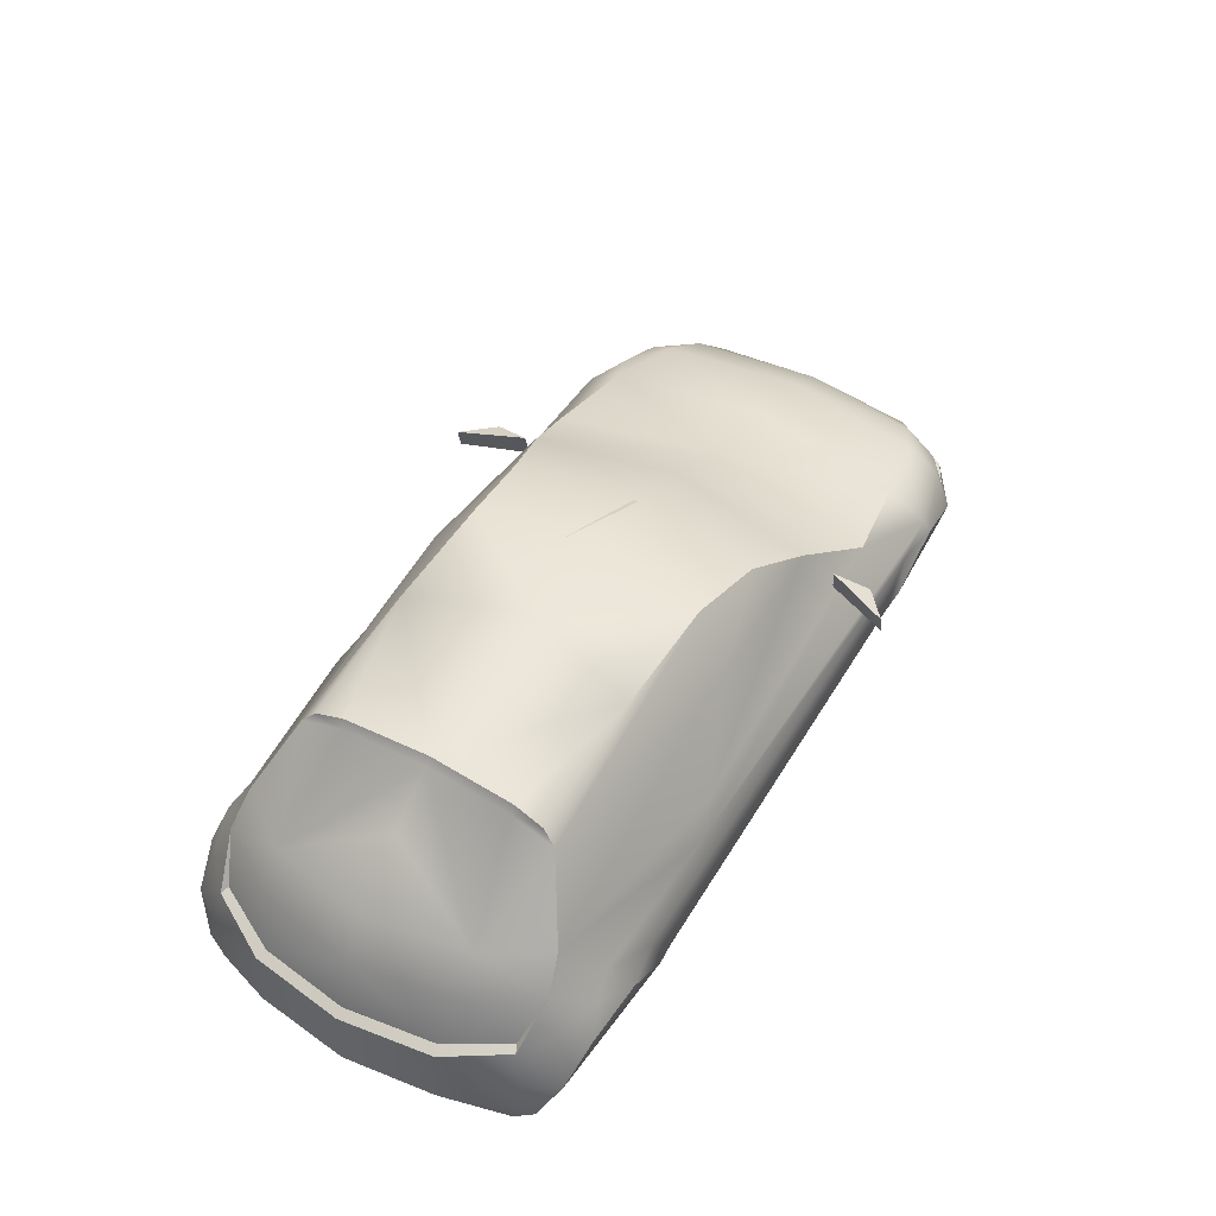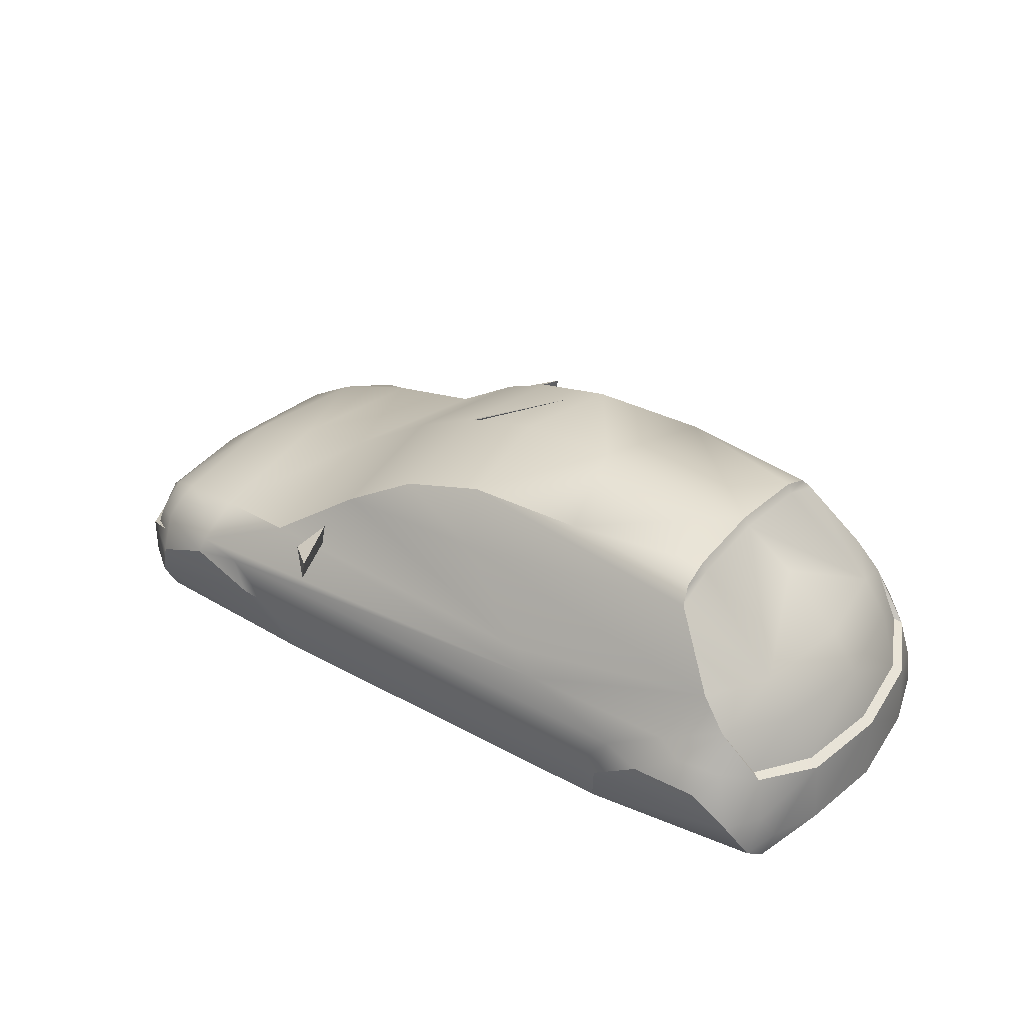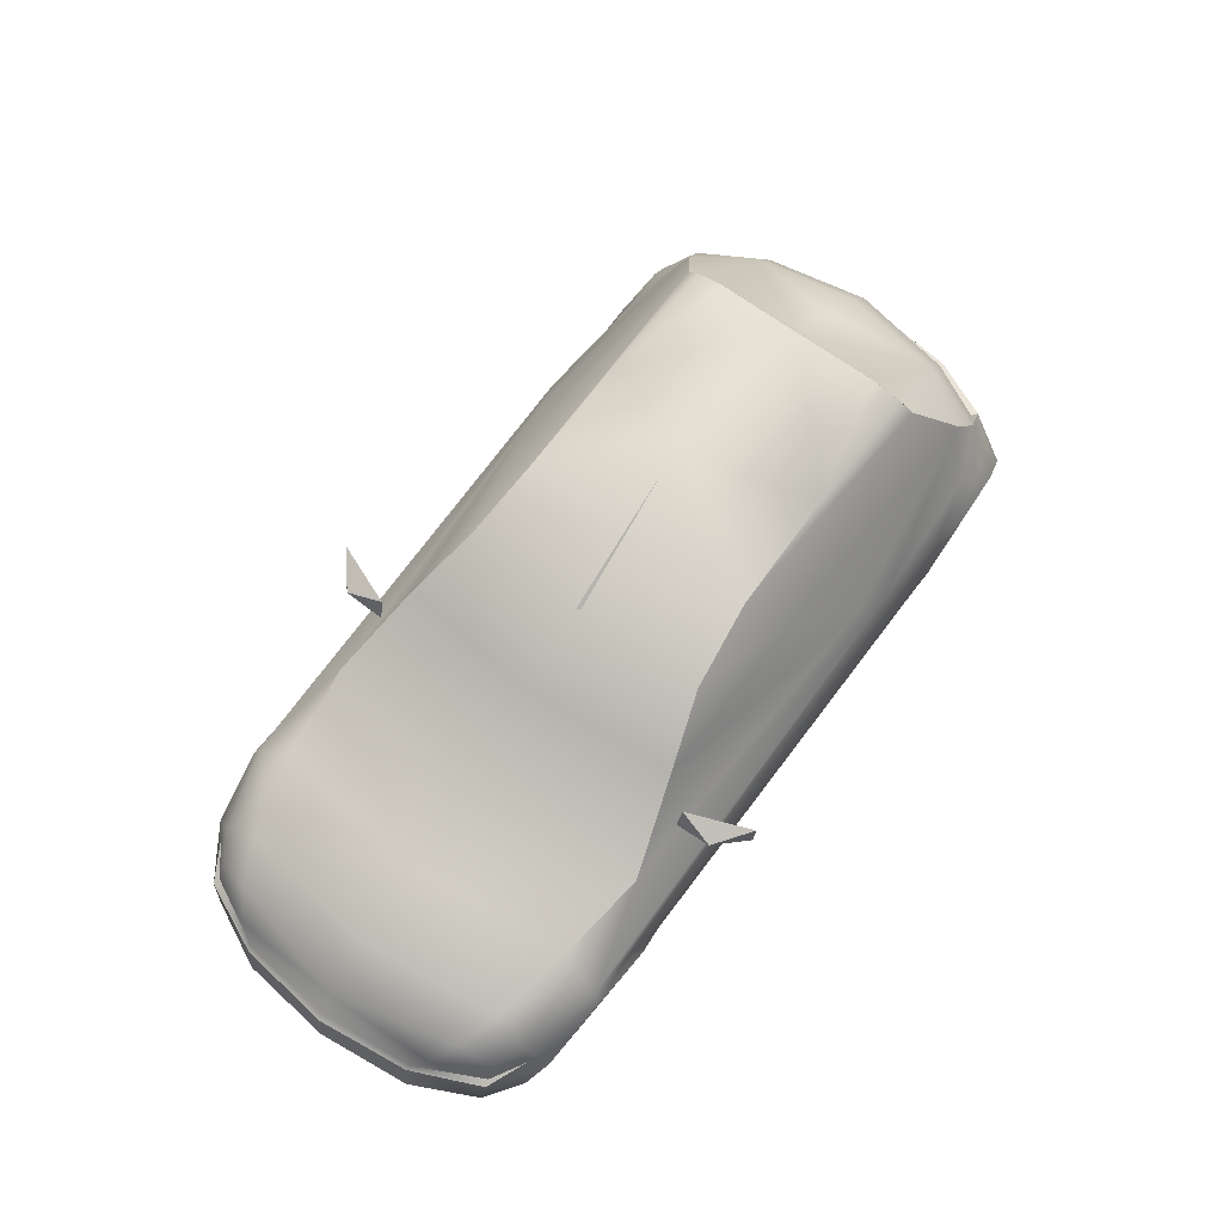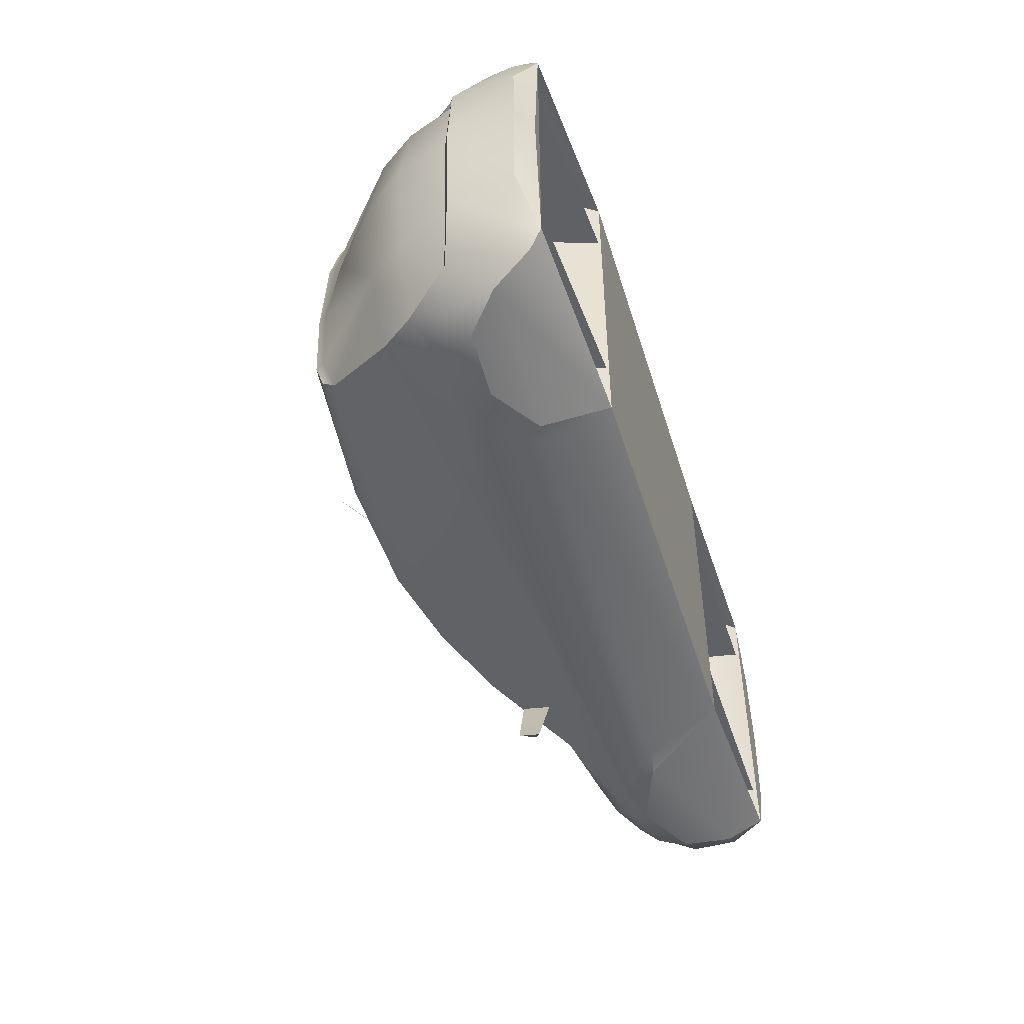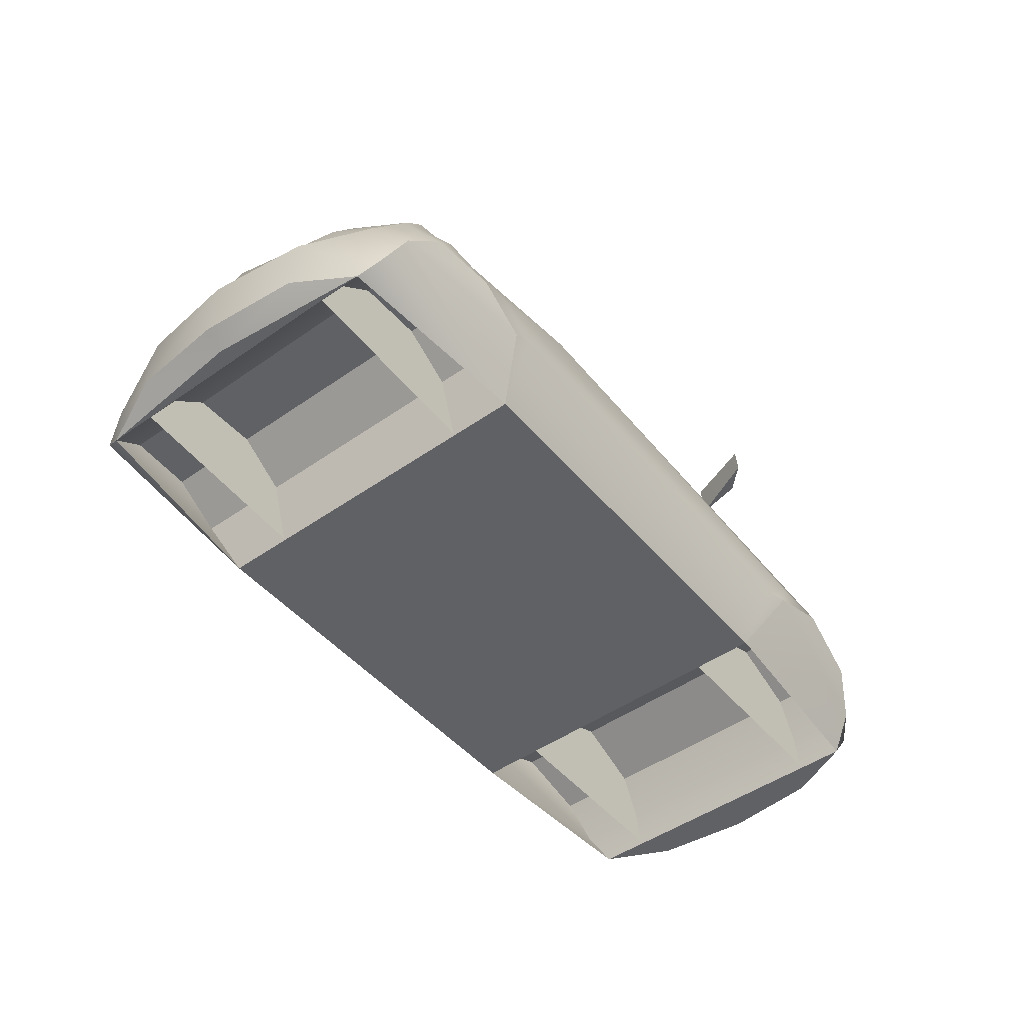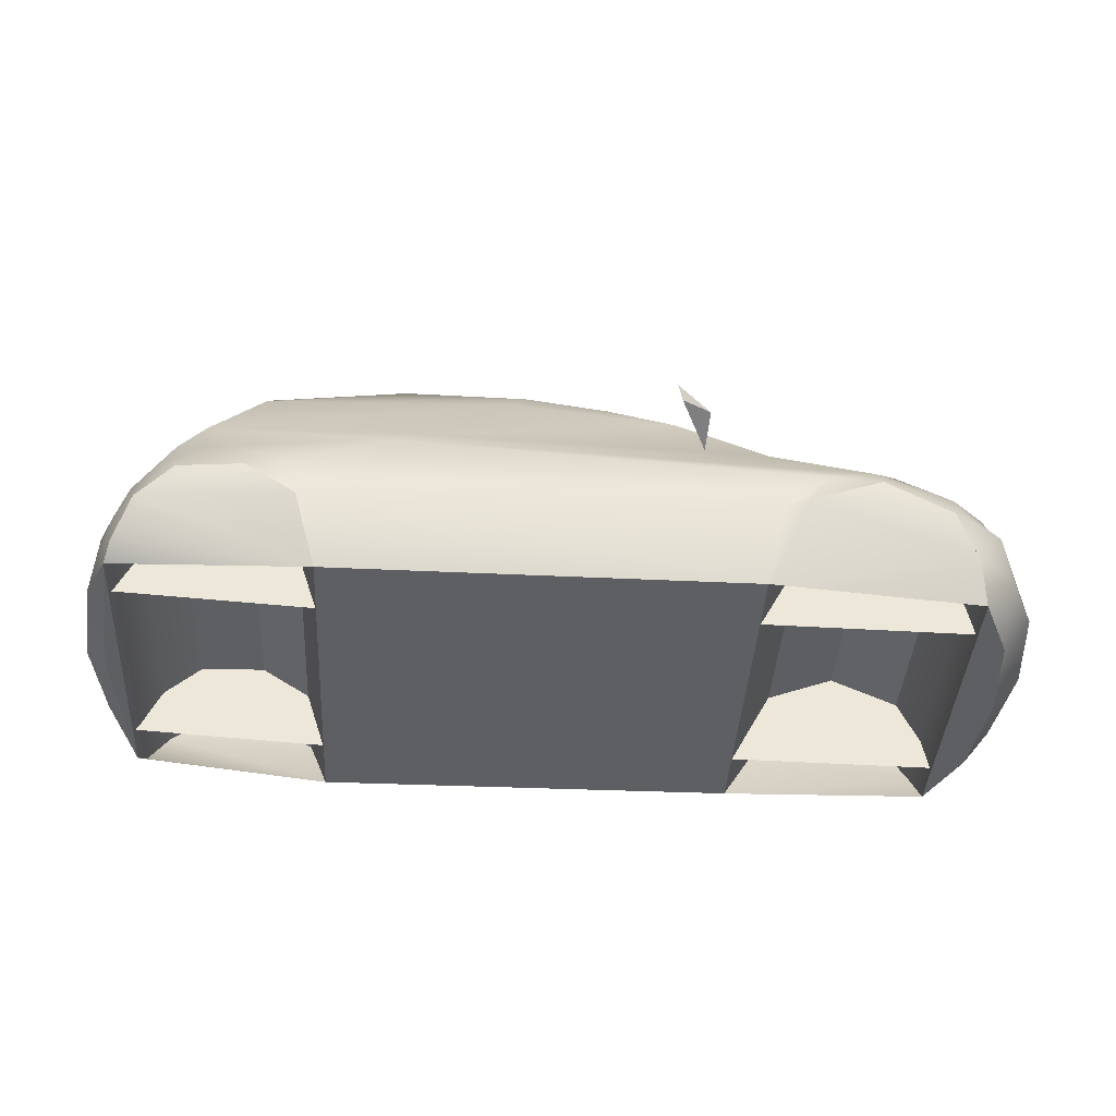
<metadata>
{"format":"obj","ext":"obj","renderer":"f3d","projection":"perspective","resolution":1024,"background":"white","views":[{"elev":50.8,"azim":120.8,"up":"+Z"},{"elev":34.7,"azim":36.1,"up":"+Z"},{"elev":68.0,"azim":-53.8,"up":"+Z"},{"elev":-50.3,"azim":107.1,"up":"+Y"},{"elev":-47.9,"azim":128.3,"up":"+Z"},{"elev":-40.0,"azim":176.8,"up":"+Z"}]}
</metadata>
<code>
o efkan
v -27.31 -17.31 -24.44
v 66.42 -17.31 -22.45
v -55.07 -17.31 -8.034
v 40.93 -17.31 -9.597
v -35.4 -17.31 -8.034
v 59.89 -17.31 -9.742
v -61.75 -17.31 -25
v 34.26 -17.31 -24.44
v -27.31 17.31 -24.44
v -61.75 17.31 -25
v -55.07 17.31 -8.034
v -35.4 17.31 -8.034
v 66.42 17.31 -22.45
v 34.26 17.31 -24.44
v 40.93 17.31 -9.597
v 59.89 17.31 -9.742
v -71.27 -0.000911 -19.88
v -70.53 -0.000911 -12.98
v -67.18 -0.000911 -8.651
v -59.28 -0.00091 -3.306
v -47.22 -0.000909 0.2931
v -34.58 -0.000908 2.454
v -8.947 -0.000906 17.06
v 3.693 -0.000905 20.25
v 19.25 -0.000903 20.72
v 45.23 -0.000901 18.76
v 62.59 -0.000899 3.892
v 66.82 -0.000899 -1.849
v 70.85 -0.000899 -10.71
v 71.18 -0.000899 -20.92
v 68.18 -0.000899 -23.13
v -66.54 -0.000911 -25.61
v -64.87 -24.23 -19.89
v -64.02 -24.9 -12.97
v -57.21 -27.13 -7.812
v -48.94 -26.11 -2.698
v -30.37 -26.5 0.4569
v -6.708 -19.6 15.25
v 6.173 -18.23 18.55
v 24.98 -18.06 18.95
v 45.9 -17.8 16.48
v 53.94 -24.71 3.564
v 57.88 -25.64 -1.386
v 67.06 -22.8 -19.15
v 64.78 -27.24 -21.1
v 56.55 -31.38 -10.28
v 46.6 -31.94 -9.935
v 39.07 -31.78 -14.91
v 35.89 -27.11 -24.7
v -28.53 -26.86 -24.68
v -35.26 -31.53 -12.25
v -45.87 -31.35 -8.275
v -56.13 -30.18 -12.88
v -60.38 -24.68 -25.57
v -68.72 -14.41 -12.97
v -69.63 -14.41 -19.89
v -66.31 -16.78 -9.693
v -56.31 -21.71 -3.625
v -44.17 -24.52 -1
v 60 -15.71 3.738
v 63.9 -15.93 -2.042
v 68.97 -14.54 -10.41
v 69.6 -14.45 -20.32
v 65.79 -24.27 -23.09
v -65.05 -14.6 -25.61
v 40.9 -31.26 -8.159
v -38.14 -30.72 -7.223
v -45.32 -30.35 -5.95
v -31.16 -31.12 -13.16
v 36.27 -31.76 -14.17
v 49.27 -29.16 -4.059
v 21.56 -28.79 0.07106
v 8.691 -23.89 11.68
v 46.5 -19.85 14.23
v 53.81 -0.0009 12.1
v 26.13 -30.46 -2.698
v -58.16 -27.81 -10.6
v -61.64 -24.51 -9.317
v -59.36 -28.13 -19.89
v -56.48 -24.68 -5.004
v 63.91 -24.06 -8.69
v 53.05 -30.31 -5.892
v 59.35 -28.21 -7.001
v 46.07 -0.000901 17.44
v 65.45 -25.02 -15.13
v 62.03 -30.11 -15.17
v 69.35 -0.000899 -9.906
v 67.52 -13.83 -9.665
v -69.56 -0.000911 -12.4
v -67.93 -14.71 -12.4
v -62.94 -24.63 -12.45
v 62.72 -23.51 -8.169
v 45.63 -13.34 18
v 46.35 -13.12 16.65
v -16.97 -22.7 9.759
v -19.65 -0.000907 11.9
v -62.5 -19.32 -6.519
v -56.31 21.71 -3.625
v -44.17 24.52 -1
v -48.94 26.11 -2.698
v -56.48 24.68 -5.004
v -62.5 19.32 -6.519
v -45.32 30.34 -5.95
v -57.21 27.13 -7.812
v -61.64 24.51 -9.317
v 57.88 25.64 -1.386
v 53.05 30.31 -5.892
v 49.27 29.16 -4.059
v 59.35 28.21 -7.001
v 56.55 31.38 -10.28
v 40.9 31.26 -8.159
v 46.6 31.94 -9.935
v 63.91 24.05 -8.69
v 65.45 25.02 -15.13
v 62.03 30.11 -15.17
v 60 15.71 3.738
v 46.5 19.85 14.23
v 46.35 13.12 16.65
v -66.31 16.78 -9.693
v -62.94 24.63 -12.45
v -67.93 14.7 -12.4
v 67.06 22.8 -19.15
v 69.6 14.44 -20.32
v 65.79 24.27 -23.09
v 64.78 27.24 -21.1
v 53.94 24.71 3.564
v -45.87 31.35 -8.275
v -56.13 30.18 -12.88
v 8.691 23.89 11.68
v 21.56 28.79 0.07106
v 68.97 14.54 -10.41
v 45.63 13.33 18
v 45.9 17.8 16.48
v -30.37 26.49 0.4569
v -16.97 22.7 9.759
v -6.708 19.6 15.25
v 6.173 18.23 18.55
v 24.98 18.06 18.95
v 26.13 30.46 -2.698
v -58.16 27.81 -10.6
v -64.02 24.9 -12.97
v -38.14 30.72 -7.223
v -31.16 31.12 -13.16
v -35.26 31.53 -12.25
v 36.27 31.76 -14.17
v 35.89 27.11 -24.7
v -28.53 26.86 -24.68
v 63.9 15.93 -2.042
v 67.52 13.83 -9.665
v 62.72 23.5 -8.169
v -64.87 24.23 -19.89
v -59.36 28.13 -19.89
v -60.38 24.68 -25.57
v 39.07 31.78 -14.91
v -68.72 14.4 -12.97
v -69.63 14.4 -19.89
v -65.05 14.6 -25.61
v -21.07 -32.16 3.651
v -16.34 -36.38 1.827
v -19.7 -26.61 5.31
v -15.77 -36.38 4.925
v -20.65 -26.42 1.248
v -15.77 36.38 4.925
v -21.07 32.16 3.651
v -19.7 26.61 5.31
v -20.65 26.42 1.248
v -16.34 36.38 1.827
v -7.741 -0.2904 17.47
v 11.23 -0.000904 28.27
v -7.741 0.3658 17.47
v -6.593 -0.000905 17.79
f 157 65 32
f 31 64 124
f 171 170 169
f 169 170 168
f 171 169 168
f 146 50 147
f 51 147 50
f 52 144 51
f 127 53 128
f 79 128 53
f 54 152 79
f 153 65 157
f 146 48 49
f 112 48 154
f 110 47 112
f 110 86 46
f 115 45 86
f 124 45 125
f 2 4 8
f 5 7 1
f 13 15 16
f 10 12 9
f 148 150 106
f 149 150 148
f 92 61 43
f 92 88 61
f 78 97 57
f 102 105 119
f 80 58 97
f 98 101 102
f 57 97 19
f 70 49 48
f 54 79 33
f 86 83 46
f 66 71 76
f 92 43 81
f 40 41 93
f 51 50 69
f 82 47 46
f 43 61 60
f 72 76 42
f 51 69 67
f 77 91 34
f 43 60 42
f 85 62 81
f 72 42 73
f 74 42 60
f 86 85 81
f 71 82 43
f 102 119 19
f 146 145 154
f 152 153 151
f 109 115 110
f 108 111 139
f 106 150 113
f 133 138 132
f 147 144 143
f 112 107 110
f 148 106 116
f 139 130 126
f 143 144 142
f 120 140 141
f 116 106 126
f 131 114 113
f 126 130 129
f 126 117 116
f 114 115 113
f 107 108 106
f 50 79 54
f 52 53 51
f 152 147 153
f 127 144 128
f 49 64 45
f 146 125 124
f 158 159 161
f 162 159 158
f 162 158 160
f 160 158 161
f 167 164 163
f 167 166 164
f 164 166 165
f 164 165 163
f 77 78 91
f 91 57 90
f 78 80 97
f 105 140 120
f 120 119 105
f 101 105 102
f 65 33 56
f 32 56 17
f 63 31 30
f 29 63 30
f 81 88 92
f 28 88 87
f 27 61 28
f 40 26 25
f 39 25 24
f 38 24 23
f 59 22 21
f 58 21 20
f 34 90 55
f 55 89 18
f 33 55 56
f 56 18 17
f 66 48 47
f 53 77 34
f 34 79 53
f 96 38 23
f 59 68 37
f 88 29 87
f 90 19 89
f 62 44 63
f 81 83 86
f 67 52 51
f 70 50 49
f 66 69 70
f 76 67 66
f 76 37 68
f 60 75 84
f 22 95 96
f 42 71 43
f 74 40 39
f 74 73 42
f 73 38 95
f 72 95 37
f 94 41 74
f 94 26 93
f 45 85 86
f 35 52 68
f 44 64 63
f 97 20 19
f 60 94 74
f 47 71 66
f 82 83 43
f 36 35 68
f 58 36 59
f 151 157 156
f 32 156 157
f 31 123 30
f 29 123 131
f 113 149 131
f 28 149 148
f 27 148 116
f 26 138 25
f 25 137 24
f 24 136 23
f 99 22 134
f 21 98 20
f 141 121 120
f 89 155 18
f 151 155 141
f 18 156 17
f 154 111 112
f 128 140 104
f 152 141 128
f 136 96 23
f 103 99 134
f 29 149 87
f 19 121 89
f 131 122 114
f 113 109 106
f 127 142 144
f 147 145 146
f 143 111 145
f 142 139 111
f 134 139 103
f 116 75 27
f 22 135 134
f 126 108 139
f 138 117 137
f 129 117 126
f 129 136 137
f 135 130 134
f 133 118 117
f 26 118 132
f 125 114 122
f 104 127 128
f 122 124 125
f 20 102 19
f 116 118 84
f 108 112 111
f 107 109 110
f 104 100 103
f 98 100 101
f 51 79 50
f 86 49 45
f 86 47 48
f 152 144 147
f 146 115 125
f 112 115 154
f 159 160 161
f 167 165 166
f 146 49 50
f 51 144 147
f 52 127 144
f 127 52 53
f 79 152 128
f 54 153 152
f 153 54 65
f 146 154 48
f 112 47 48
f 110 46 47
f 110 115 86
f 115 125 45
f 124 64 45
f 2 6 4
f 5 3 7
f 13 14 15
f 10 11 12
f 77 35 78
f 91 78 57
f 78 35 80
f 105 104 140
f 120 121 119
f 101 104 105
f 65 54 33
f 32 65 56
f 63 64 31
f 29 62 63
f 81 62 88
f 28 61 88
f 27 60 61
f 40 93 26
f 39 40 25
f 38 39 24
f 59 37 22
f 58 59 21
f 34 91 90
f 55 90 89
f 33 34 55
f 56 55 18
f 66 70 48
f 53 35 77
f 34 33 79
f 96 95 38
f 59 36 68
f 88 62 29
f 90 57 19
f 62 85 44
f 81 43 83
f 67 68 52
f 70 69 50
f 66 67 69
f 76 68 67
f 76 72 37
f 60 27 75
f 22 37 95
f 42 76 71
f 74 41 40
f 74 39 73
f 73 39 38
f 72 73 95
f 94 93 41
f 94 84 26
f 45 44 85
f 35 53 52
f 44 45 64
f 97 58 20
f 60 84 94
f 47 82 71
f 82 46 83
f 36 80 35
f 58 80 36
f 151 153 157
f 32 17 156
f 31 124 123
f 29 30 123
f 113 150 149
f 28 87 149
f 27 28 148
f 26 132 138
f 25 138 137
f 24 137 136
f 99 21 22
f 21 99 98
f 141 155 121
f 89 121 155
f 151 156 155
f 18 155 156
f 154 145 111
f 128 141 140
f 152 151 141
f 136 135 96
f 103 100 99
f 29 131 149
f 19 119 121
f 131 123 122
f 113 115 109
f 127 103 142
f 147 143 145
f 143 142 111
f 142 103 139
f 134 130 139
f 116 84 75
f 22 96 135
f 126 106 108
f 138 133 117
f 129 137 117
f 129 135 136
f 135 129 130
f 133 132 118
f 26 84 118
f 125 115 114
f 104 103 127
f 122 123 124
f 20 98 102
f 116 117 118
f 108 107 112
f 107 106 109
f 104 101 100
f 98 99 100
f 51 53 79
f 86 48 49
f 86 46 47
f 152 128 144
f 146 154 115
f 112 110 115
f 159 162 160
f 167 163 165

</code>
